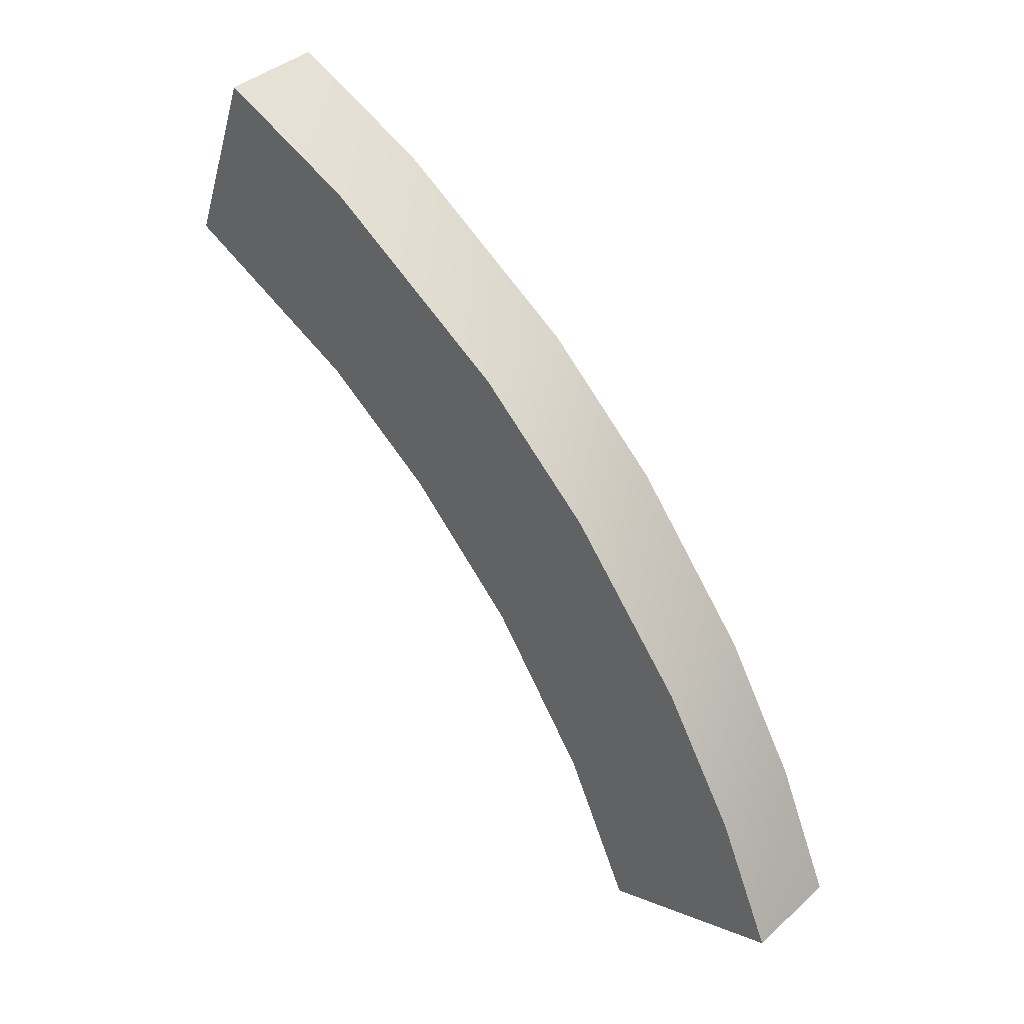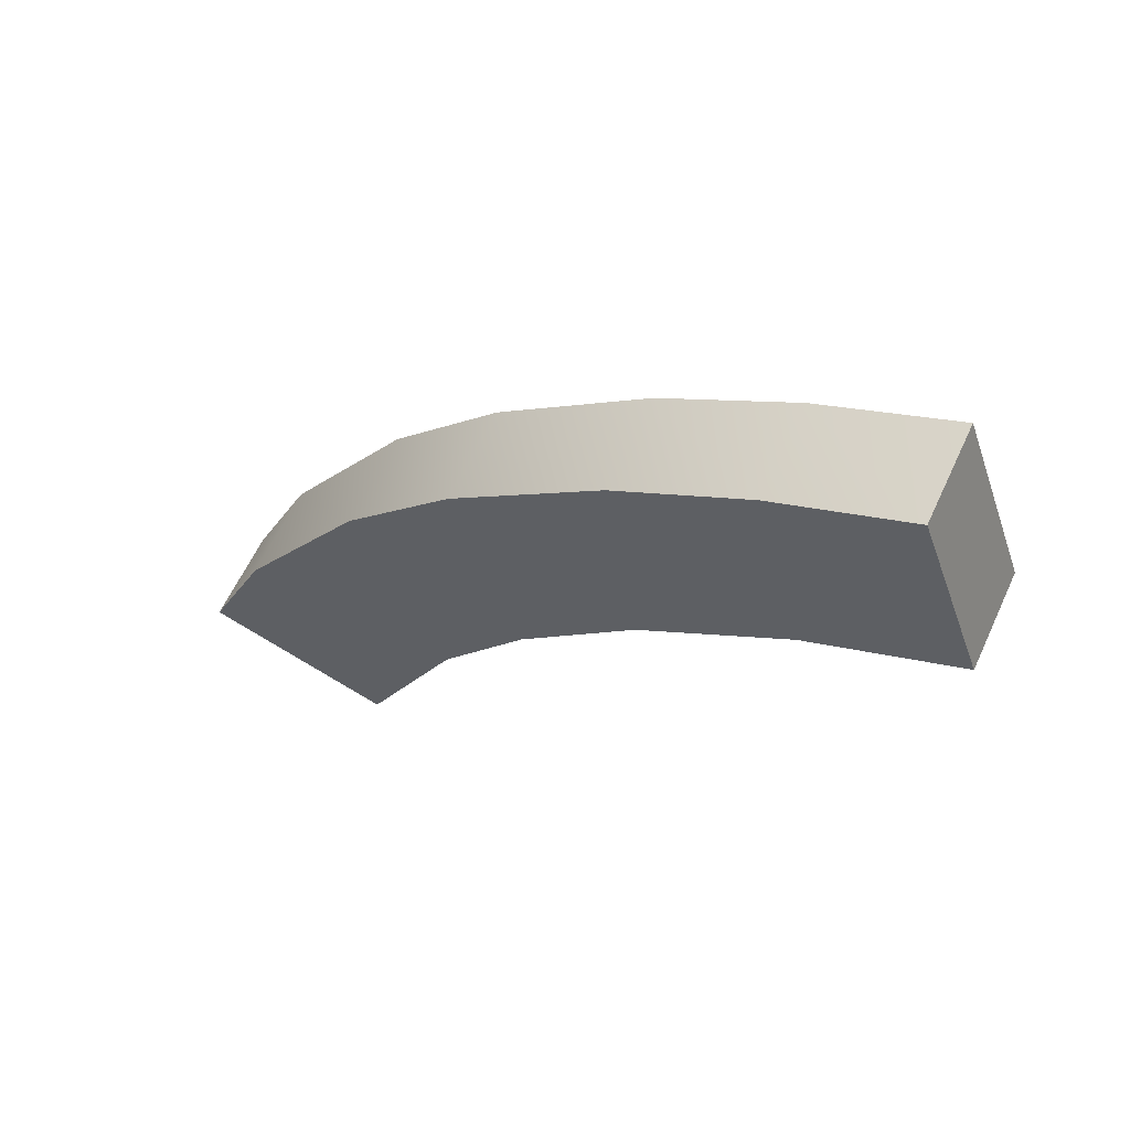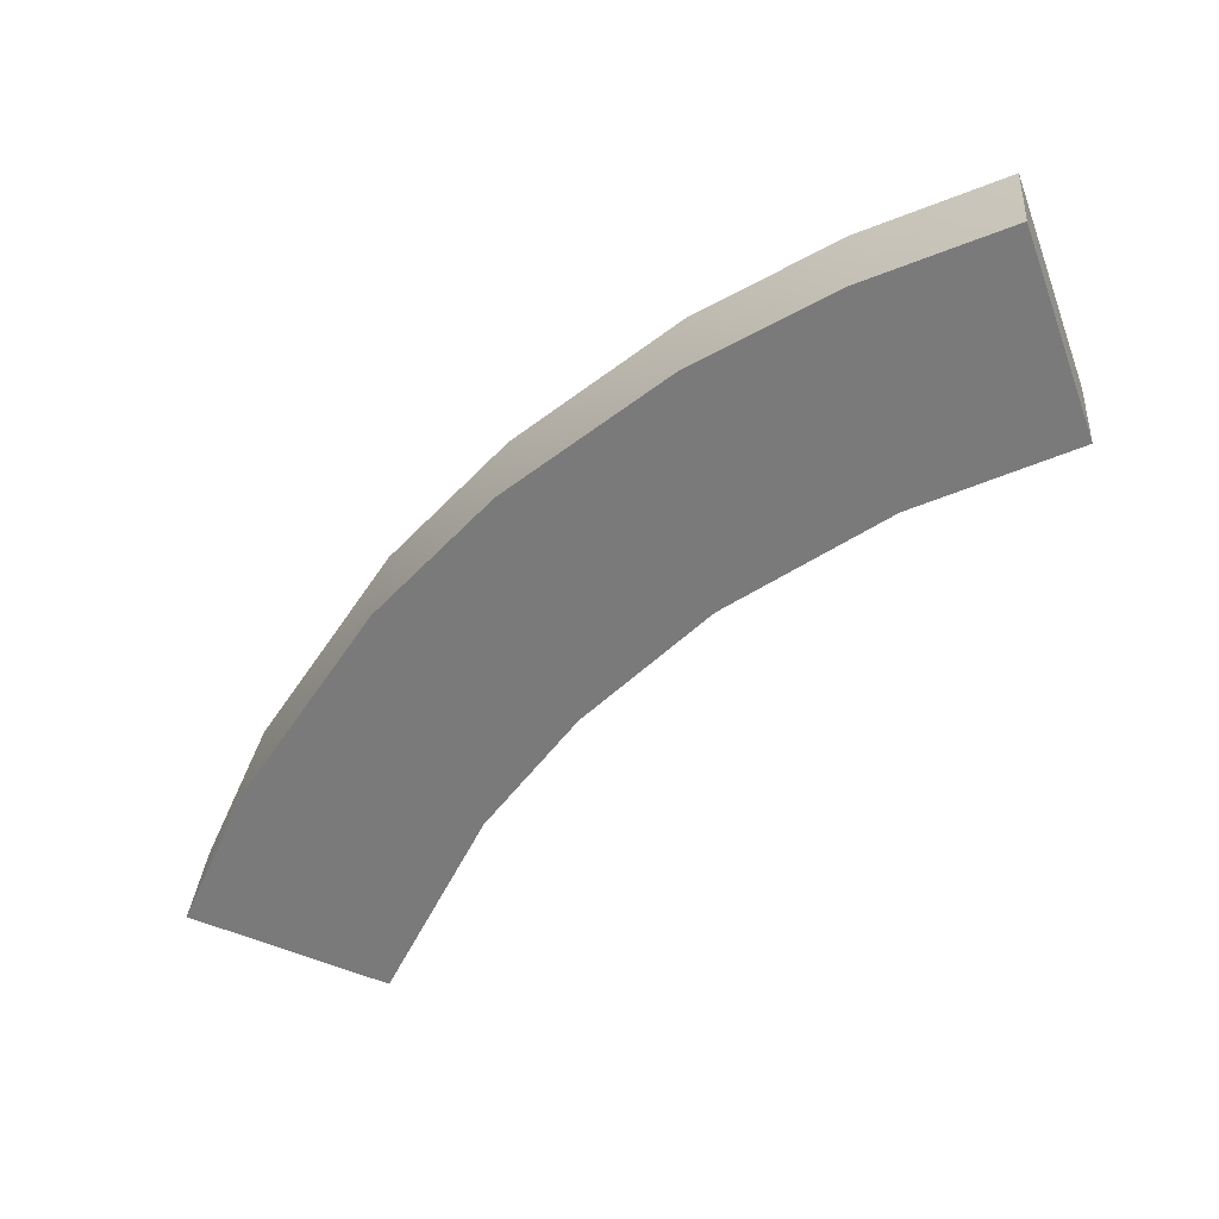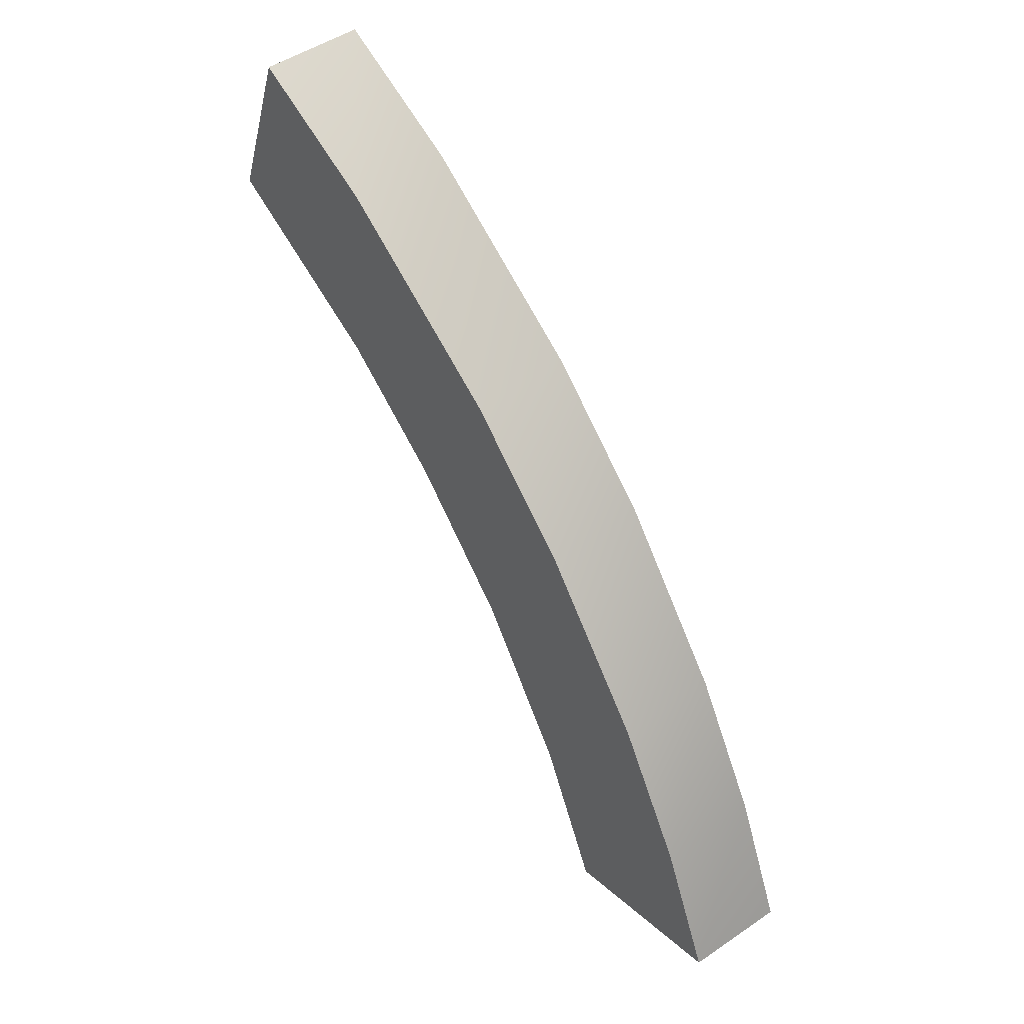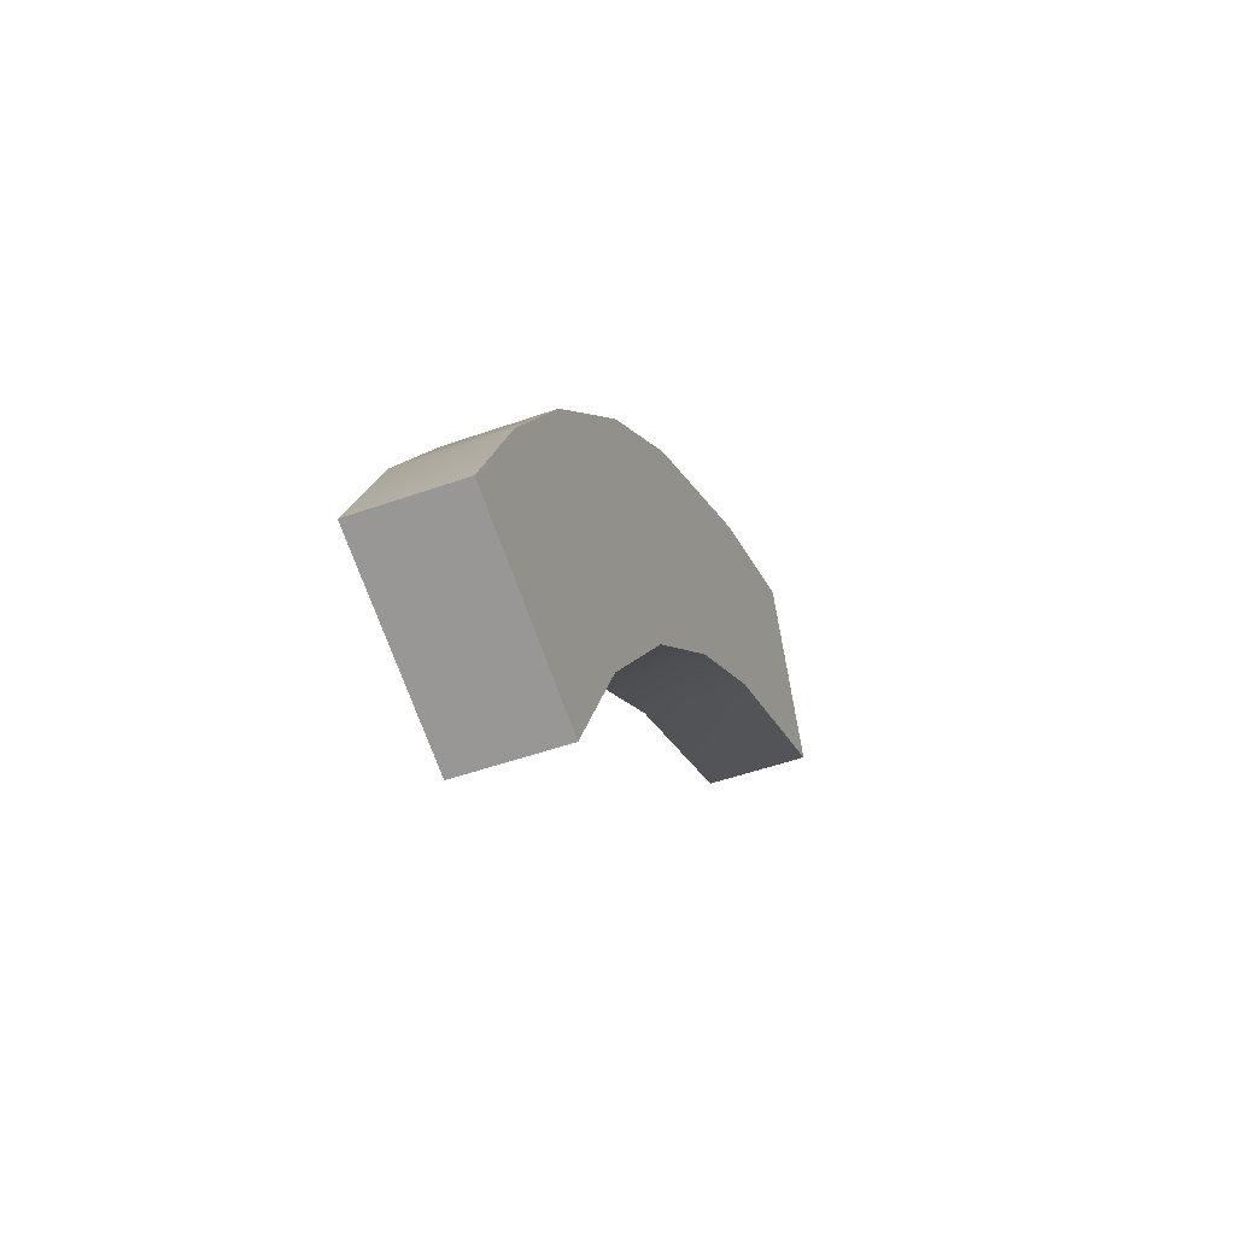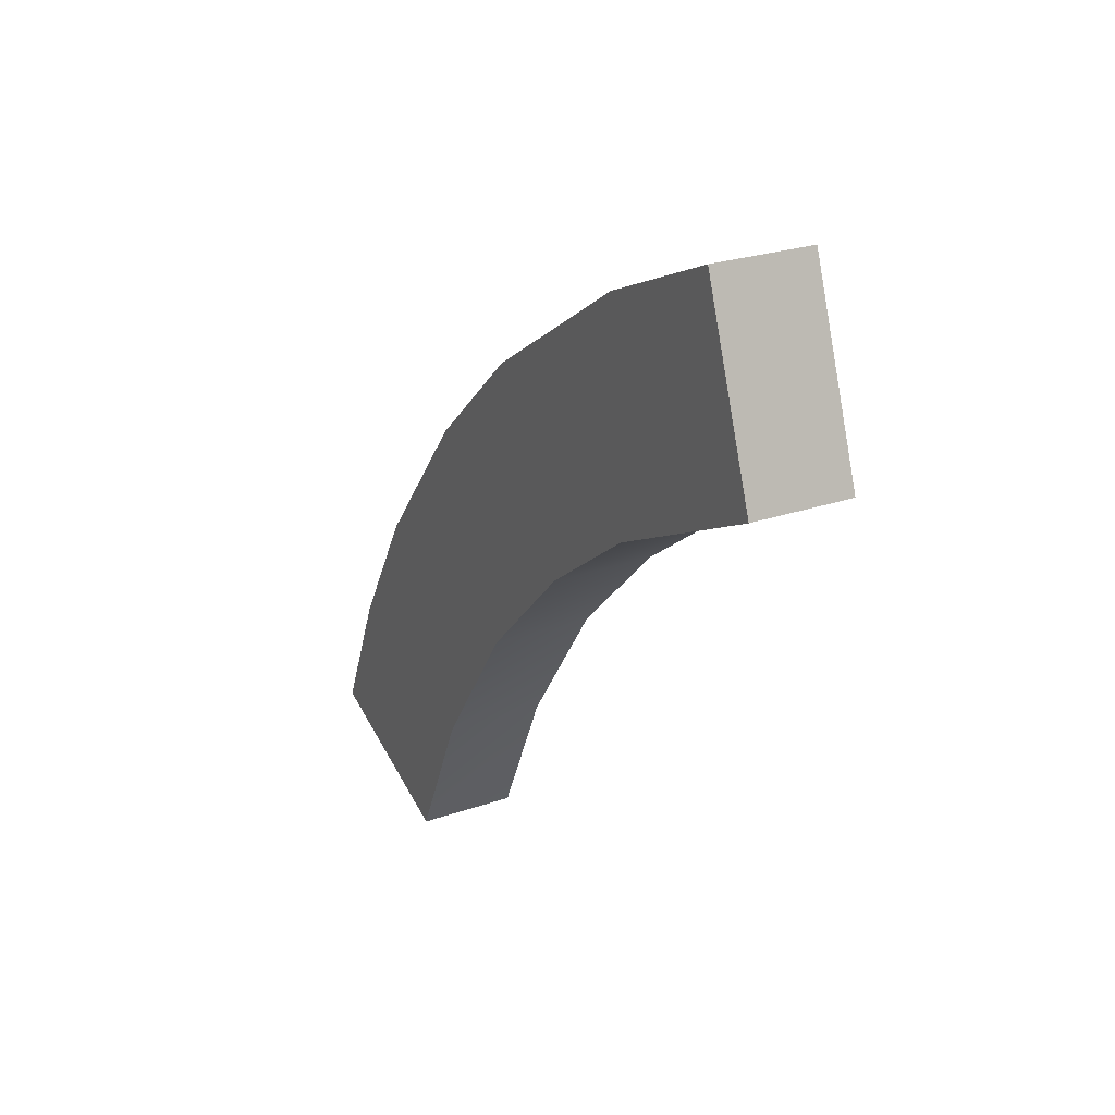
<metadata>
{"format":"obj","ext":"obj","renderer":"f3d","projection":"perspective","resolution":1024,"background":"white","views":[{"elev":39.7,"azim":132.4,"up":"+Z"},{"elev":61.2,"azim":114.9,"up":"+Y"},{"elev":31.3,"azim":94.5,"up":"+Y"},{"elev":49.4,"azim":143.1,"up":"+Z"},{"elev":-50.9,"azim":-158.9,"up":"+Z"},{"elev":25.5,"azim":-29.0,"up":"+Z"}]}
</metadata>
<code>
v -0.125 2.162 1.849
v -0.125 2.724 1.933
v 0.125 2.419 2.31
v 0.125 1.872 2.14
v -0.125 2.594 1.103
v 0.125 1.103 2.593
v 0.125 2.594 1.103
v 0.125 2.12 2.584
v 0.125 1.633 2.901
v -0.125 3.064 1.274
v 0.125 1.581 2.356
v 0.125 1.273 3.061
v -0.125 1.872 2.14
v 0.125 2.918 1.606
v -0.125 1.103 2.593
v -0.125 1.273 3.061
v -0.125 2.42 1.477
v -0.125 1.633 2.901
v -0.125 2.12 2.584
v 0.125 2.724 1.933
v 0.125 2.162 1.849
v 0.125 3.064 1.274
v -0.125 2.419 2.31
v -0.125 1.581 2.356
v 0.125 2.42 1.477
v -0.125 2.918 1.606
v -0.125 2.594 1.103
v 0.125 1.103 2.593
v 0.125 2.594 1.103
v -0.125 3.064 1.274
v 0.125 1.273 3.061
v -0.125 1.103 2.593
v -0.125 1.273 3.061
v 0.125 3.064 1.274
v -0.125 2.162 1.849
v -0.125 2.724 1.933
v 0.125 2.419 2.31
v 0.125 1.872 2.14
v -0.125 2.594 1.103
v 0.125 1.103 2.593
v 0.125 2.594 1.103
v 0.125 2.12 2.584
v 0.125 1.633 2.901
v -0.125 3.064 1.274
v 0.125 1.581 2.356
v 0.125 1.273 3.061
v -0.125 1.872 2.14
v 0.125 2.918 1.606
v -0.125 1.103 2.593
v -0.125 1.273 3.061
v -0.125 2.42 1.477
v -0.125 1.633 2.901
v -0.125 2.12 2.584
v 0.125 2.724 1.933
v 0.125 2.162 1.849
v 0.125 3.064 1.274
v -0.125 2.419 2.31
v -0.125 1.581 2.356
v 0.125 2.42 1.477
v -0.125 2.918 1.606
g mmGroup0
f 14 7 22
f 11 4 8
f 25 14 20
f 20 3 21
f 4 3 8
f 14 25 7
f 6 9 12
f 21 3 4
f 25 20 21
f 6 11 9
f 8 9 11
f 26 10 5
f 24 19 13
f 17 2 26
f 2 1 23
f 13 19 23
f 26 5 17
f 15 16 18
f 1 13 23
f 17 1 2
f 15 18 24
f 19 24 18
f 29 27 30
f 29 30 34
f 31 33 32
f 31 32 28
f 59 51 39
f 59 39 41
f 55 35 51
f 55 51 59
f 38 47 35
f 38 35 55
f 45 58 47
f 45 47 38
f 40 49 58
f 40 58 45
f 43 52 50
f 43 50 46
f 42 53 52
f 42 52 43
f 37 57 53
f 37 53 42
f 54 36 57
f 54 57 37
f 48 60 36
f 48 36 54
f 56 44 60
f 56 60 48

</code>
